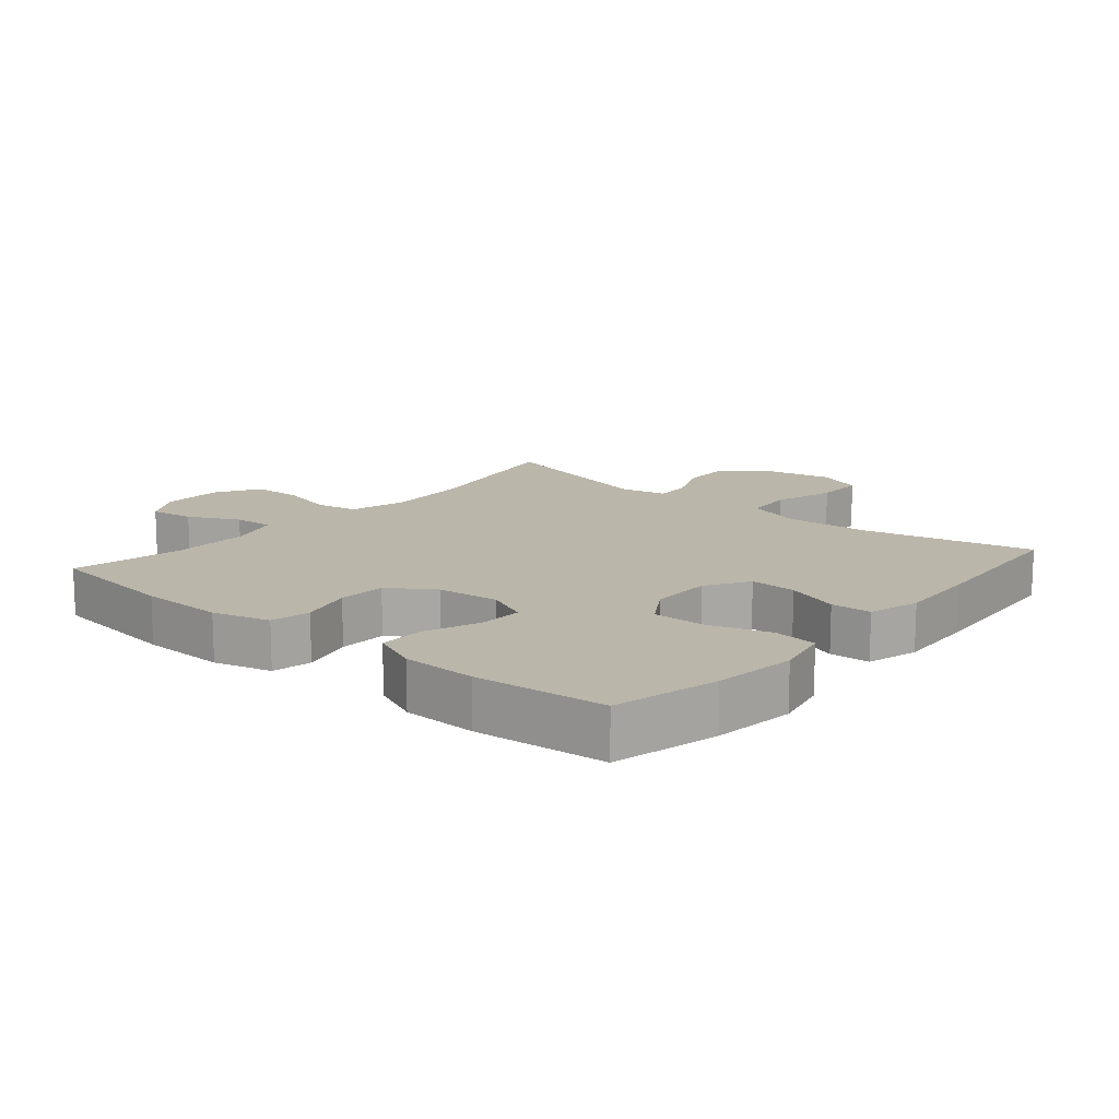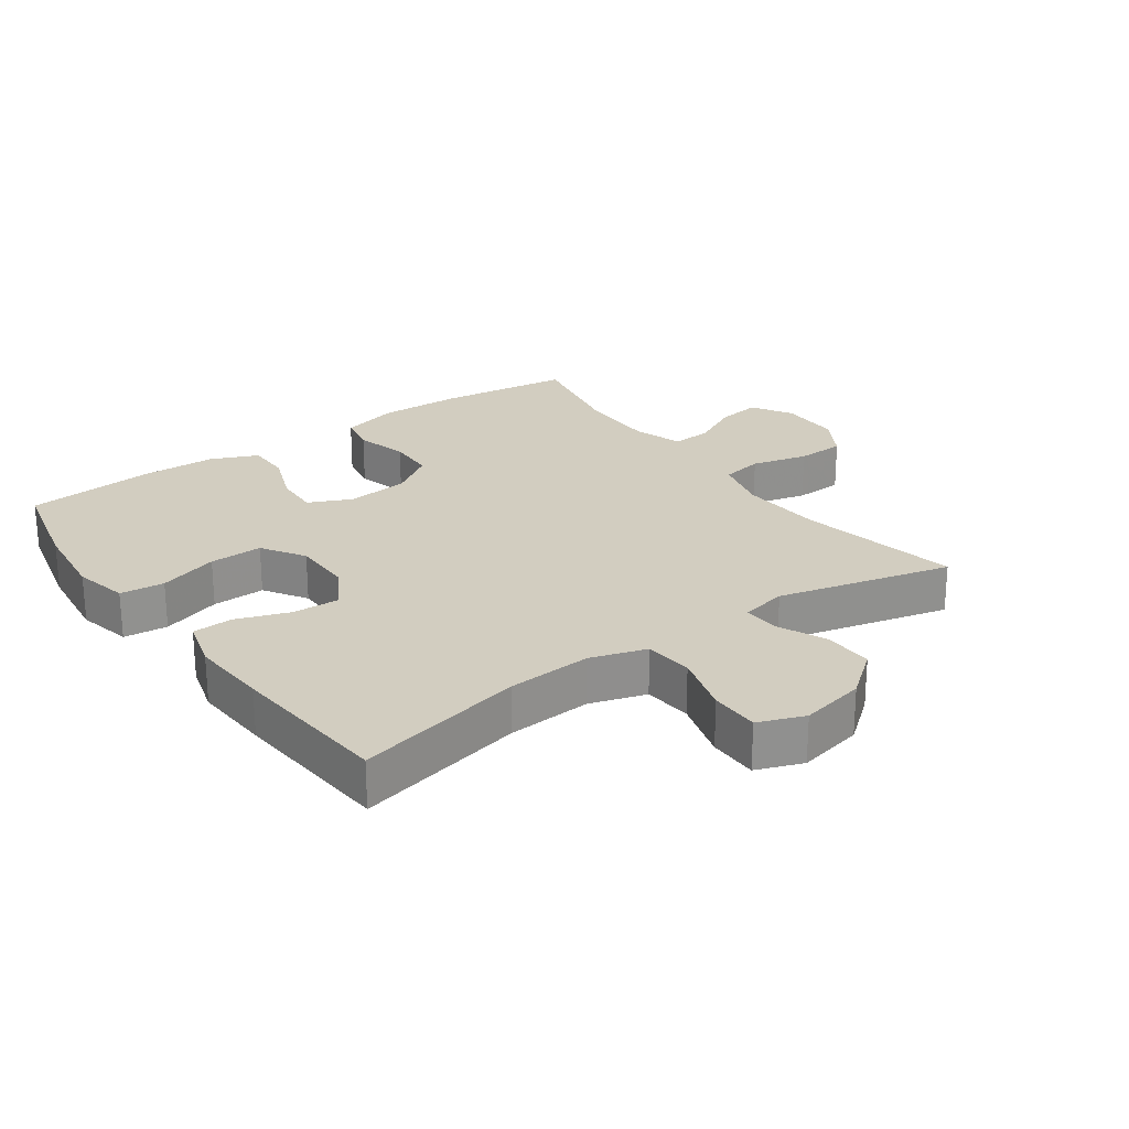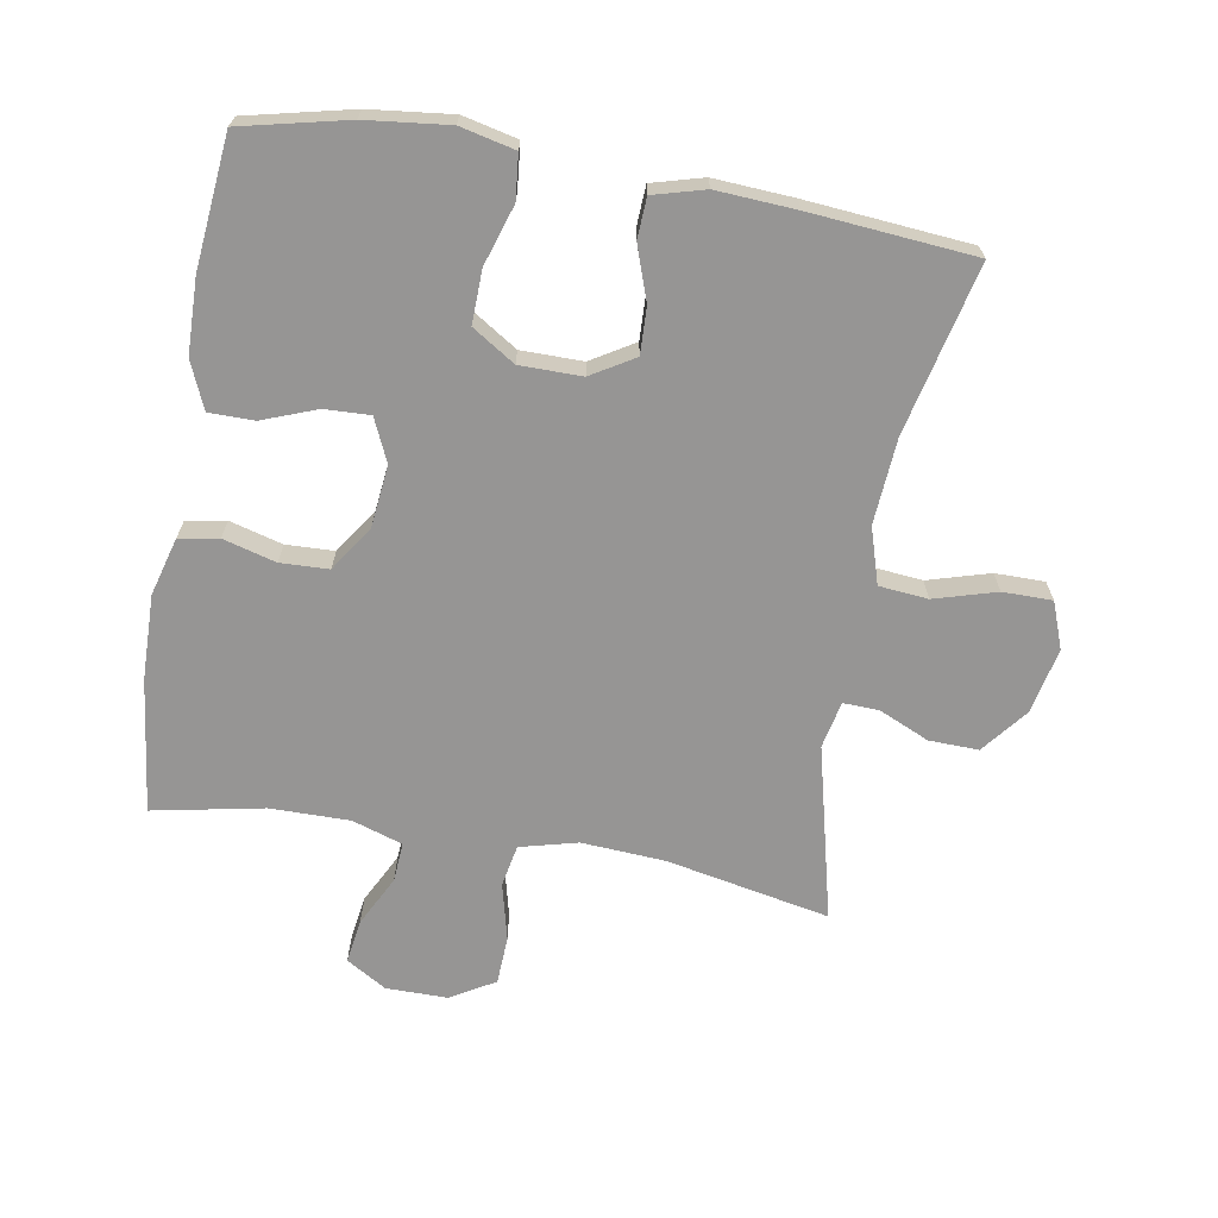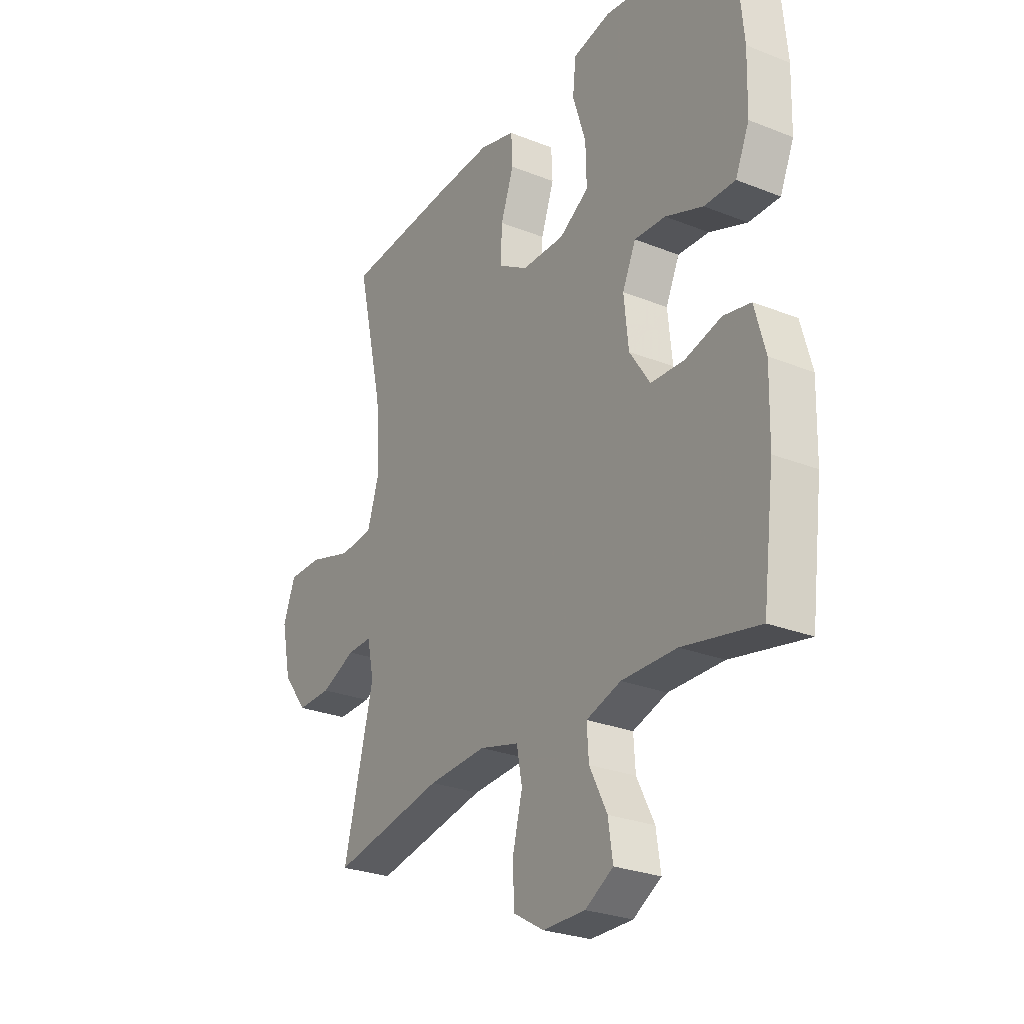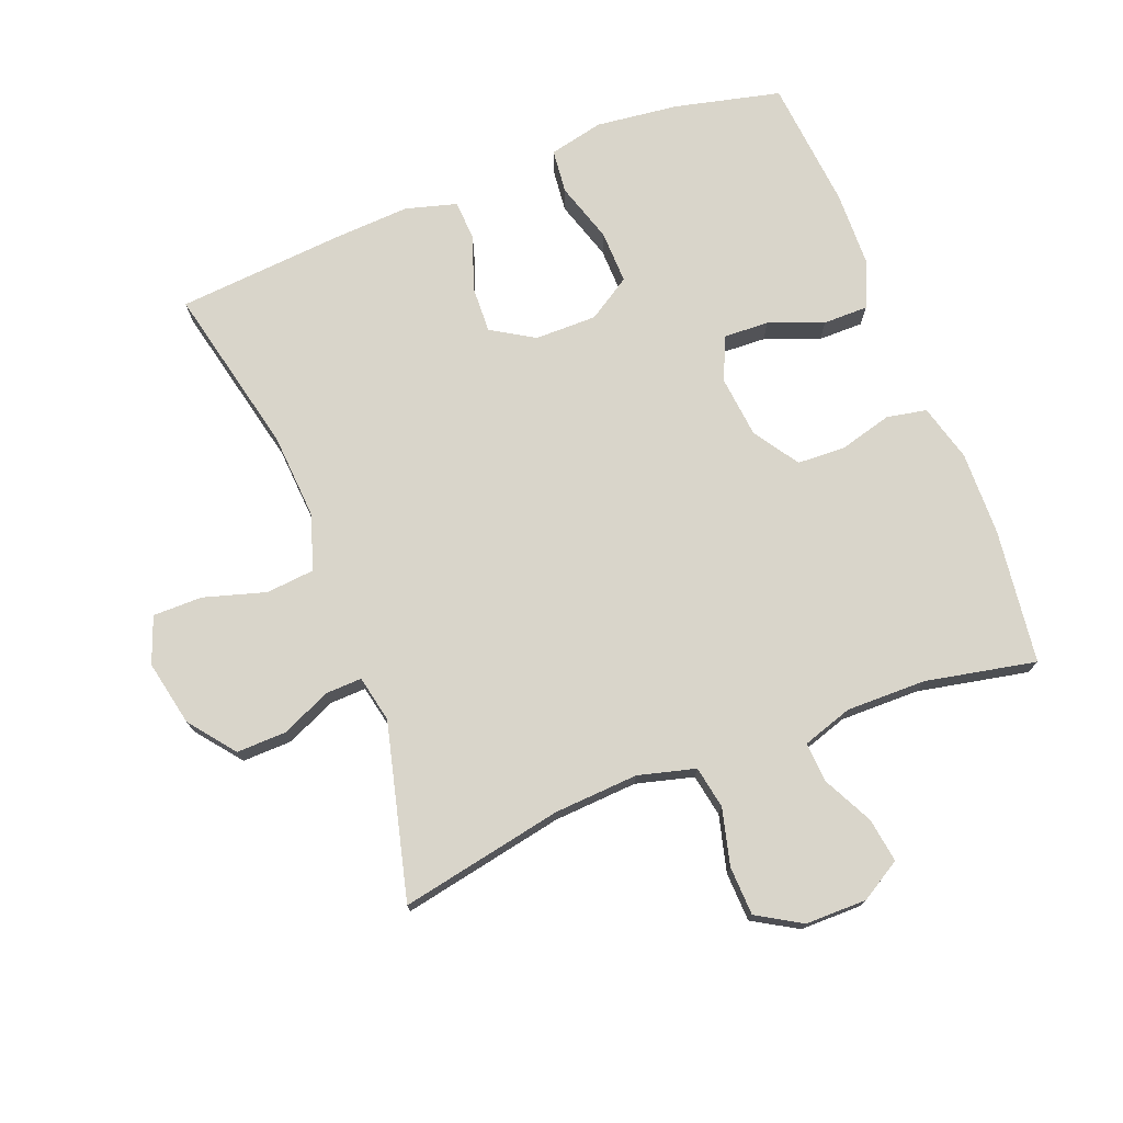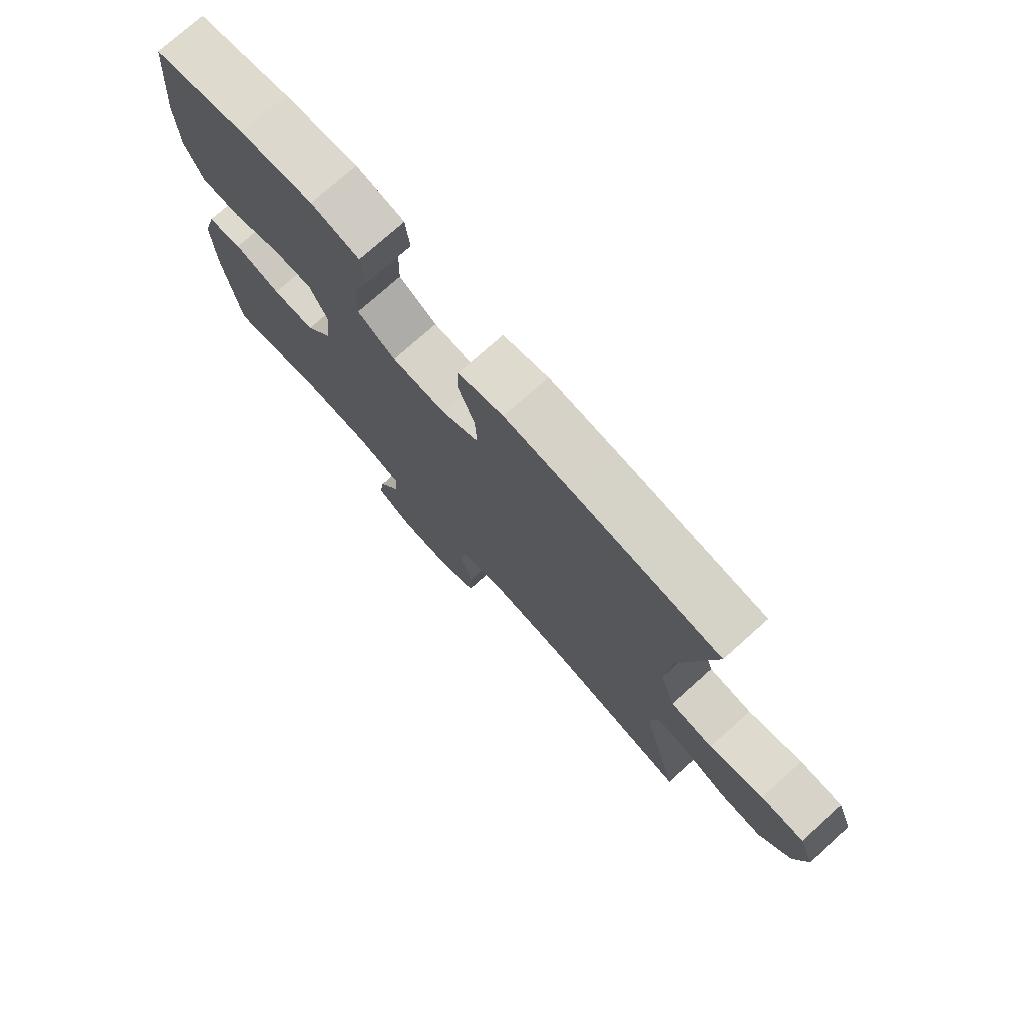
<metadata>
{"format":"obj","ext":"obj","renderer":"f3d","projection":"perspective","resolution":1024,"background":"white","views":[{"elev":14.1,"azim":-49.6,"up":"+Y"},{"elev":24.4,"azim":54.4,"up":"+Y"},{"elev":-67.5,"azim":-10.0,"up":"+Y"},{"elev":-26.9,"azim":-121.8,"up":"+Z"},{"elev":74.4,"azim":158.8,"up":"+Y"},{"elev":75.9,"azim":48.2,"up":"+Z"}]}
</metadata>
<code>
v -0.5 0.07 0.5
v -0.338 0.07 0.538
v -0.211 0.07 0.553
v -0.127 0.07 0.534
v -0.12 0.07 0.466
v -0.149 0.07 0.374
v -0.151 0.07 0.292
v -0.085 0.07 0.25
v 0.01 0.07 0.25
v 0.076 0.07 0.29
v 0.073 0.07 0.362
v 0.044 0.07 0.444
v 0.047 0.07 0.506
v 0.126 0.07 0.528
v 0.248 0.07 0.521
v 0.5 0.07 0.5
v 0.441 0.07 0.24
v 0.432 0.07 0.109
v 0.459 0.07 0.023
v 0.534 0.07 0.016
v 0.629 0.07 0.044
v 0.705 0.07 0.044
v 0.732 0.07 -0.027
v 0.711 0.07 -0.128
v 0.656 0.07 -0.198
v 0.58 0.07 -0.196
v 0.503 0.07 -0.162
v 0.448 0.07 -0.16
v 0.433 0.07 -0.232
v 0.5 0.07 -0.5
v 0.25 0.07 -0.451
v 0.121 0.07 -0.443
v 0.033 0.07 -0.466
v 0.021 0.07 -0.531
v 0.043 0.07 -0.618
v 0.04 0.07 -0.693
v -0.028 0.07 -0.733
v -0.122 0.07 -0.733
v -0.184 0.07 -0.696
v -0.174 0.07 -0.628
v -0.135 0.07 -0.551
v -0.131 0.07 -0.49
v -0.208 0.07 -0.465
v -0.33 0.07 -0.466
v -0.5 0.07 -0.5
v -0.526 0.07 -0.295
v -0.529 0.07 -0.165
v -0.505 0.07 -0.077
v -0.444 0.07 -0.065
v -0.363 0.07 -0.087
v -0.289 0.07 -0.084
v -0.243 0.07 -0.015
v -0.233 0.07 0.081
v -0.263 0.07 0.147
v -0.332 0.07 0.144
v -0.416 0.07 0.112
v -0.485 0.07 0.112
v -0.516 0.07 0.184
v -0.519 0.07 0.298
v -0.5 0 0.5
v -0.338 0 0.538
v -0.211 0 0.553
v -0.127 0 0.534
v -0.12 0 0.466
v -0.149 0 0.374
v -0.151 0 0.292
v -0.085 0 0.25
v 0.01 0 0.25
v 0.076 0 0.29
v 0.073 0 0.362
v 0.044 0 0.444
v 0.047 0 0.506
v 0.126 0 0.528
v 0.248 0 0.521
v 0.5 0 0.5
v 0.441 0 0.24
v 0.432 0 0.109
v 0.459 0 0.023
v 0.534 0 0.016
v 0.629 0 0.044
v 0.705 0 0.044
v 0.732 0 -0.027
v 0.711 0 -0.128
v 0.656 0 -0.198
v 0.58 0 -0.196
v 0.503 0 -0.162
v 0.448 0 -0.16
v 0.433 0 -0.232
v 0.5 0 -0.5
v 0.25 0 -0.451
v 0.121 0 -0.443
v 0.033 0 -0.466
v 0.021 0 -0.531
v 0.043 0 -0.618
v 0.04 0 -0.693
v -0.028 0 -0.733
v -0.122 0 -0.733
v -0.184 0 -0.696
v -0.174 0 -0.628
v -0.135 0 -0.551
v -0.131 0 -0.49
v -0.208 0 -0.465
v -0.33 0 -0.466
v -0.5 0 -0.5
v -0.526 0 -0.295
v -0.529 0 -0.165
v -0.505 0 -0.077
v -0.444 0 -0.065
v -0.363 0 -0.087
v -0.289 0 -0.084
v -0.243 0 -0.015
v -0.233 0 0.081
v -0.263 0 0.147
v -0.332 0 0.144
v -0.416 0 0.112
v -0.485 0 0.112
v -0.516 0 0.184
v -0.519 0 0.298
f 4 5 6
f 3 4 6
f 2 3 6
f 1 2 6
f 59 1 6
f 58 59 6
f 57 58 6
f 56 57 6
f 55 56 6
f 54 55 6 7
f 53 54 7 8
f 52 53 8 9
f 51 52 9 10
f 48 49 50
f 47 48 50
f 46 47 50
f 45 46 50
f 44 45 50
f 43 44 50 51
f 42 43 51 10
f 39 40 41
f 38 39 41
f 37 38 41
f 36 37 41
f 35 36 41
f 34 35 41
f 41 42 10
f 34 41 10
f 33 34 10
f 29 30 31
f 28 29 31 32
f 25 26 27
f 24 25 27
f 23 24 27
f 22 23 27
f 21 22 27
f 20 21 27
f 19 20 27 28
f 32 33 10
f 28 32 10
f 19 28 10
f 18 19 10
f 15 16 17
f 14 15 17
f 13 14 17
f 12 13 17
f 11 12 17
f 10 11 17 18
f 65 64 63
f 65 63 62
f 65 62 61
f 65 61 60
f 65 60 118
f 65 118 117
f 65 117 116
f 65 116 115
f 65 115 114
f 66 65 114 113
f 67 66 113 112
f 68 67 112 111
f 69 68 111 110
f 109 108 107
f 109 107 106
f 109 106 105
f 109 105 104
f 109 104 103
f 110 109 103 102
f 69 110 102 101
f 100 99 98
f 100 98 97
f 100 97 96
f 100 96 95
f 100 95 94
f 100 94 93
f 69 101 100
f 69 100 93
f 69 93 92
f 90 89 88
f 91 90 88 87
f 86 85 84
f 86 84 83
f 86 83 82
f 86 82 81
f 86 81 80
f 86 80 79
f 87 86 79 78
f 69 92 91
f 69 91 87
f 69 87 78
f 69 78 77
f 76 75 74
f 76 74 73
f 76 73 72
f 76 72 71
f 76 71 70
f 77 76 70 69
f 1 60 61 2
f 2 61 62 3
f 3 62 63 4
f 4 63 64 5
f 5 64 65 6
f 6 65 66 7
f 7 66 67 8
f 8 67 68 9
f 9 68 69 10
f 10 69 70 11
f 11 70 71 12
f 12 71 72 13
f 13 72 73 14
f 14 73 74 15
f 15 74 75 16
f 16 75 76 17
f 17 76 77 18
f 18 77 78 19
f 19 78 79 20
f 20 79 80 21
f 21 80 81 22
f 22 81 82 23
f 23 82 83 24
f 24 83 84 25
f 25 84 85 26
f 26 85 86 27
f 27 86 87 28
f 28 87 88 29
f 29 88 89 30
f 30 89 90 31
f 31 90 91 32
f 32 91 92 33
f 33 92 93 34
f 34 93 94 35
f 35 94 95 36
f 36 95 96 37
f 37 96 97 38
f 38 97 98 39
f 39 98 99 40
f 40 99 100 41
f 41 100 101 42
f 42 101 102 43
f 43 102 103 44
f 44 103 104 45
f 45 104 105 46
f 46 105 106 47
f 47 106 107 48
f 48 107 108 49
f 49 108 109 50
f 50 109 110 51
f 51 110 111 52
f 52 111 112 53
f 53 112 113 54
f 54 113 114 55
f 55 114 115 56
f 56 115 116 57
f 57 116 117 58
f 58 117 118 59
f 59 118 60 1

</code>
